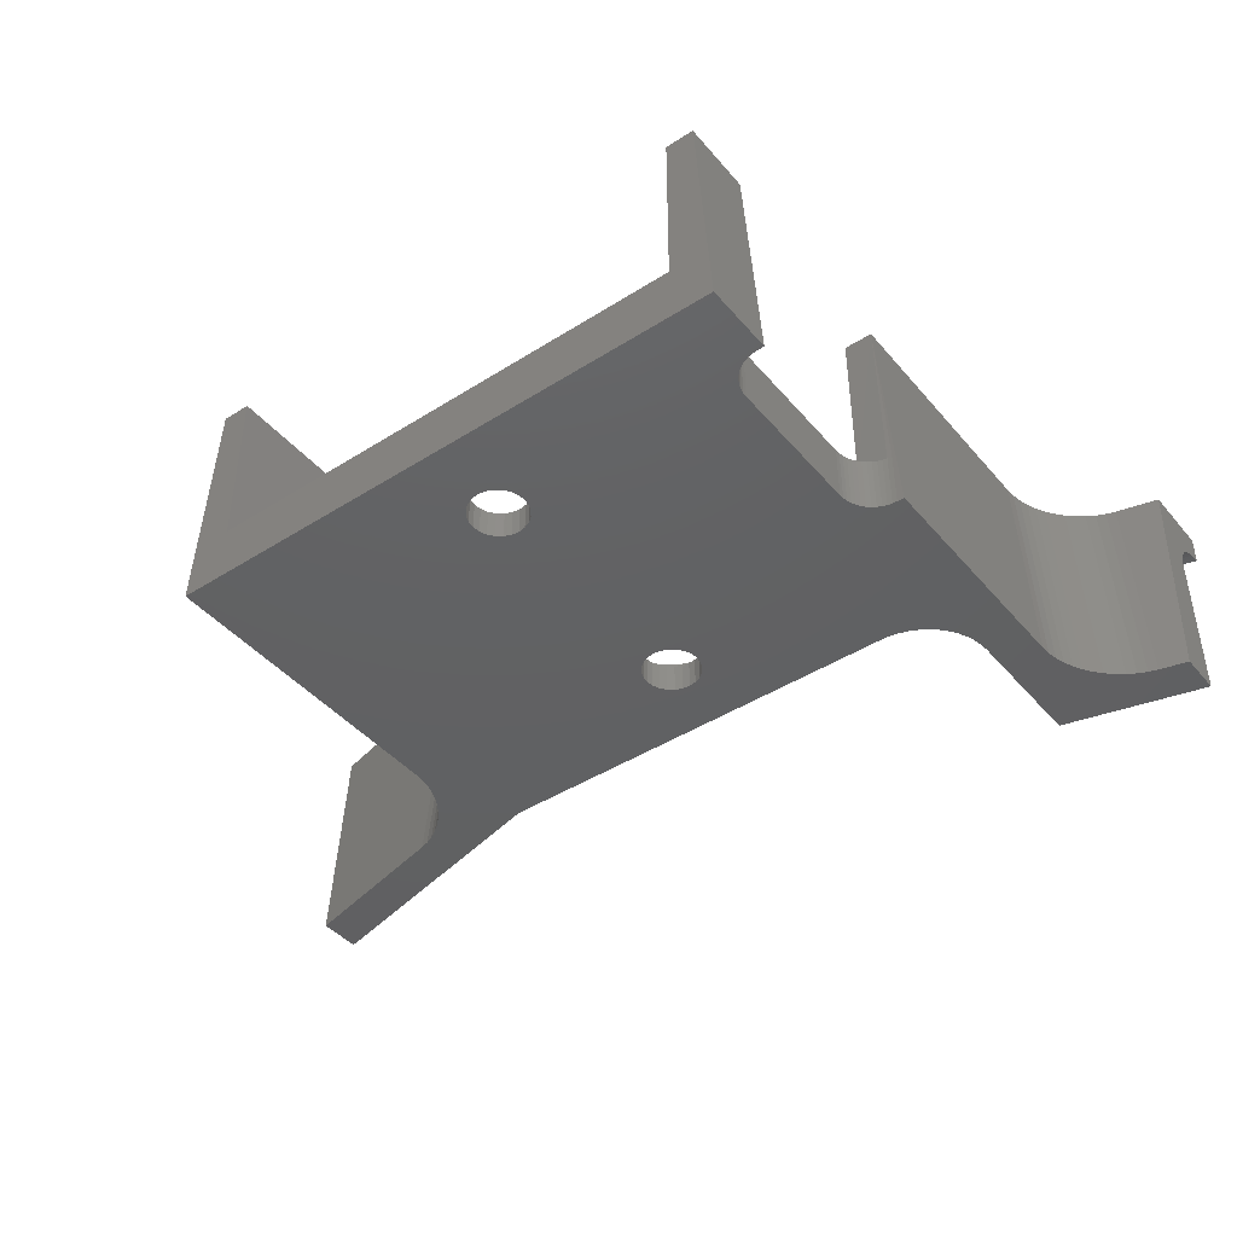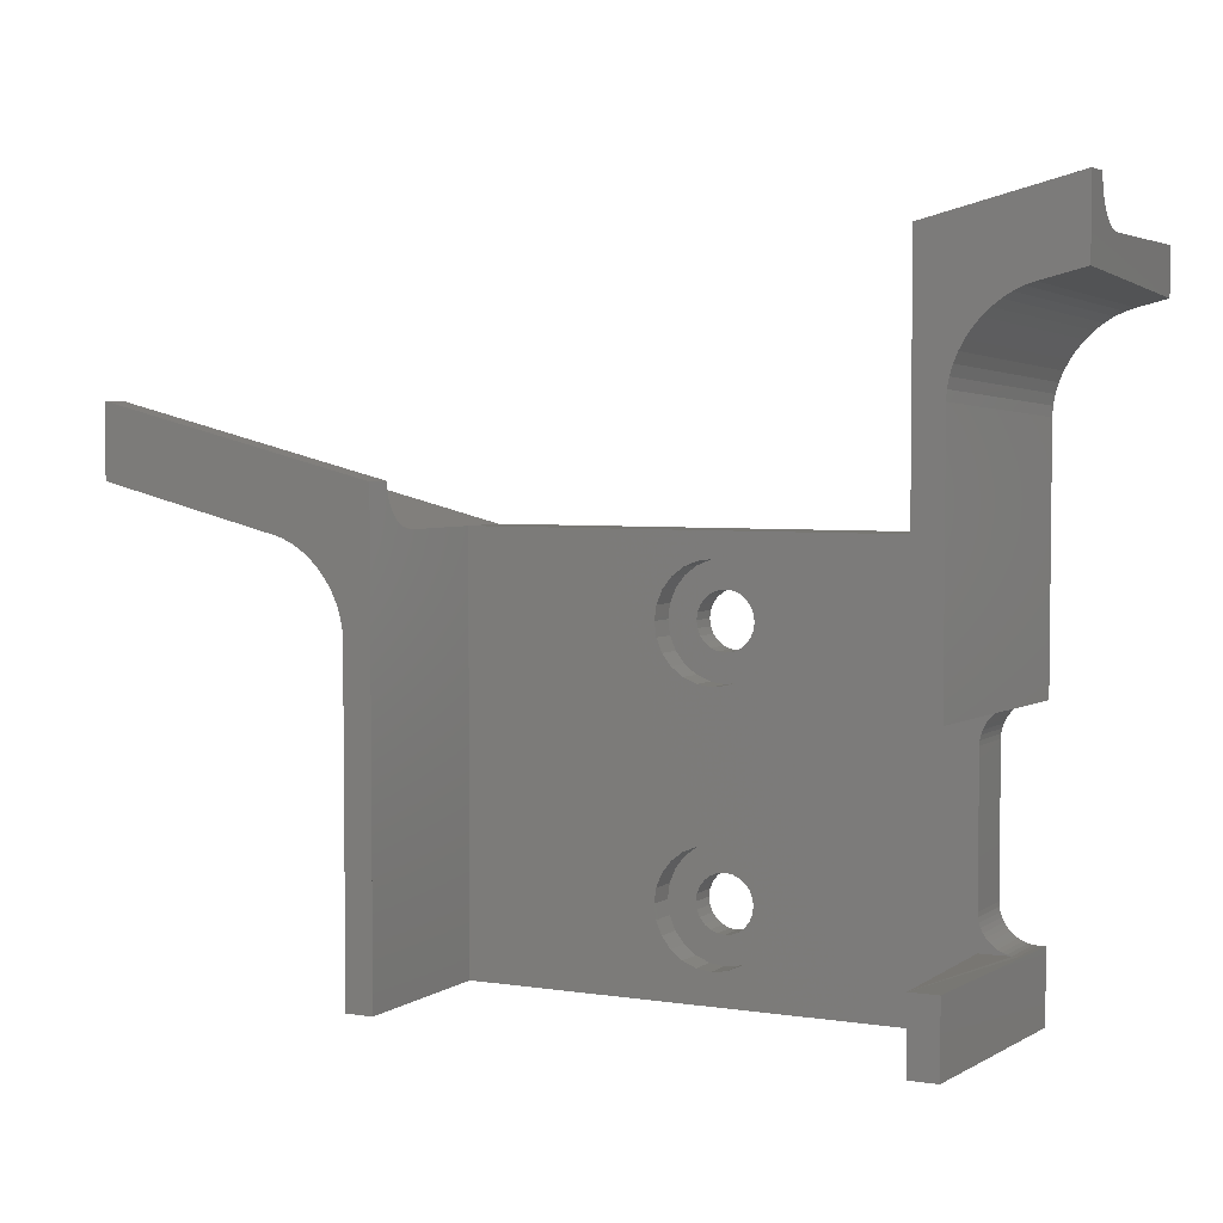
<metadata>
{"format":"stl","ext":"stl","renderer":"f3d","projection":"perspective","resolution":1024,"background":"white","views":[{"elev":-42.9,"azim":37.0,"up":"+Z"},{"elev":4.0,"azim":26.9,"up":"+Y"}]}
</metadata>
<code>
# stl→obj: 414 verts, 822 faces
v 37.5 22.22 0
v 37.5 22.22 -2
v 36.98 22.29 0
v 36.98 22.29 -2
v 50 30 2
v 50 30 -2
v 20 30 2
v 20 30 -2
v 41.5 24.22 2
v 41.36 23.18 2
v 41.5 6.219 2
v 41.36 7.255 2
v 40.96 8.219 2
v 40.96 22.22 2
v 40.33 9.048 2
v 40.33 21.39 2
v 39.5 9.683 2
v 39.5 20.76 2
v 38.54 10.08 2
v 38.54 20.36 2
v 37.5 20.22 2
v 37.5 10.22 2
v 36.46 20.36 2
v 36.5 22.49 0
v 36.5 22.49 -2
v 36.46 10.08 2
v 35.5 20.76 2
v 35.5 9.683 2
v 34.67 21.39 2
v 34.67 9.048 2
v 34.04 22.22 2
v 39.5 9.683 0
v 39.23 7.219 0
v 39.43 6.737 0
v 39.5 6.219 0
v 33.5 6.219 0
v 33.64 5.184 2
v 33.64 5.184 0
v 33.5 6.219 2
v 36.46 10.08 0
v 37.5 10.22 0
v 33.64 7.255 0
v 33.64 7.255 2
v 34.04 8.219 0
v 34.04 8.219 2
v 34.67 9.048 0
v 35.5 9.683 0
v 56.54 19.81 2
v 56.25 19.67 -2
v 56.54 19.81 -2
v 56.25 19.67 2
v 55.98 19.48 2
v 55.73 19.27 -2
v 55.98 19.48 -2
v 55.73 19.27 2
v 57.5 20 2
v 57.17 19.98 -2
v 57.5 20 -2
v 57.17 19.98 2
v 55.02 17.83 -2
v 55 17.5 2
v 55 17.5 -2
v 55.02 17.83 2
v 55.52 19.02 -2
v 55.33 18.75 2
v 55.33 18.75 -2
v 55.52 19.02 2
v 39.5 2.755 2
v 40.33 3.391 0
v 39.5 2.755 0
v 40.33 3.391 2
v 38.54 2.356 2
v 38.54 2.356 0
v 37.5 2.219 2
v 37.5 2.219 0
v 36.46 2.356 2
v 36.46 2.356 0
v 35.5 2.755 2
v 35.5 2.755 0
v 34.67 3.391 2
v 34.67 3.391 0
v 34.04 4.219 0
v 34.04 4.219 2
v 55.19 18.46 2
v 55.19 18.46 -2
v 55.09 18.15 2
v 55.09 18.15 -2
v 55 7.5 2
v 55 7.5 -2
v 11.99 28.91 -2
v 0 31.91 -2
v 0 35 -2
v 12.64 28.7 -2
v 13.29 28.41 -2
v 13.91 28.04 -2
v 14.5 27.59 -2
v 15.04 27.08 -2
v 15.53 26.51 -2
v 15.96 25.9 -2
v 16.33 25.24 -2
v 16.62 24.57 -2
v 16.83 23.87 -2
v 16.96 23.18 -2
v 17 22.49 -2
v 35.57 24.74 -2
v 35.5 24.22 -2
v 35.77 25.22 -2
v 36.09 25.63 -2
v 36.5 25.95 -2
v 36.98 26.15 -2
v 37.5 26.22 -2
v 38.02 26.15 -2
v 38.5 25.95 -2
v 38.91 25.63 -2
v 39.23 25.22 -2
v 39.43 24.74 -2
v 39.5 24.22 -2
v 39.5 6.219 -2
v 58 0 -2
v 17 0 -2
v 36.98 4.287 -2
v 36.5 4.487 -2
v 36.09 4.805 -2
v 35.77 5.219 -2
v 35.57 5.702 -2
v 35.5 6.219 -2
v 37.5 4.219 -2
v 38.02 4.287 -2
v 38.5 4.487 -2
v 38.91 4.805 -2
v 39.23 5.219 -2
v 39.43 5.702 -2
v 55 5 -2
v 50.65 30.04 -2
v 51.29 30.17 -2
v 51.91 30.38 -2
v 52.5 30.67 -2
v 53.04 31.03 -2
v 53.54 31.46 -2
v 53.97 31.96 -2
v 54.33 32.5 -2
v 54.62 33.09 -2
v 54.83 33.71 -2
v 55.02 7.174 -2
v 55 20 -2
v 54.96 34.35 -2
v 57.17 5.021 -2
v 57.5 5 -2
v 58 5 -2
v 35.57 23.7 -2
v 35.57 6.737 -2
v 35.77 23.22 -2
v 35.77 7.219 -2
v 36.09 22.81 -2
v 36.09 7.633 -2
v 36.5 7.951 -2
v 36.98 8.151 -2
v 37.5 8.219 -2
v 38.02 22.29 -2
v 38.02 8.151 -2
v 38.5 22.49 -2
v 38.5 7.951 -2
v 38.91 22.81 -2
v 38.91 7.633 -2
v 39.23 23.22 -2
v 39.23 7.219 -2
v 39.43 23.7 -2
v 39.43 6.737 -2
v 59.47 41.01 -2
v 55 35 -2
v 55 44.5 -2
v 59.04 40.39 -2
v 59.96 41.58 -2
v 65 46.99 -2
v 58.67 39.74 -2
v 58.38 39.06 -2
v 58.17 38.37 -2
v 58.04 37.68 -2
v 58 36.99 -2
v 60.5 42.09 -2
v 61.09 42.53 -2
v 61.71 42.91 -2
v 62.36 43.2 -2
v 63.01 43.41 -2
v 65 43.9 -2
v 58 20 -2
v 55 47.59 14
v 55 44.5 12
v 55 44.5 14
v 55 47.59 12
v 20 0 14
v 18 23.27 14
v 18 0 14
v 12.99 29.69 14
v 0 35 14
v 0 32.94 14
v 0.7276 37.91 14
v 20 33.09 14
v 13.64 29.48 14
v 14.29 29.19 14
v 14.91 28.82 14
v 15.5 28.37 14
v 16.04 27.86 14
v 16.53 27.29 14
v 16.96 26.68 14
v 17.33 26.02 14
v 17.62 25.35 14
v 17.83 24.65 14
v 17.96 23.96 14
v 20 30 14
v 56.85 5.085 -2
v 56.54 5.19 -2
v 56.25 5.335 -2
v 55.98 5.517 -2
v 55.73 5.732 -2
v 55.52 5.978 -2
v 55.33 6.25 -2
v 55.19 6.543 -2
v 55.09 6.853 -2
v 57.04 38.46 14
v 57.17 39.15 14
v 57 37.77 14
v 57 20 14
v 57.38 39.85 14
v 0 38.09 13.99
v 57.67 40.52 14
v 58.04 41.18 14
v 58.47 41.79 14
v 58.96 42.36 14
v 59.5 42.87 14
v 60.09 43.32 14
v 60.71 43.69 14
v 61.36 43.98 14
v 62.01 44.19 14
v 55 20 2
v 55 20 14
v 36.09 22.81 0
v 35.77 23.22 0
v 35.57 23.7 0
v 35.5 24.22 0
v 39.43 23.7 0
v 39.23 23.22 0
v 35.57 24.74 0
v 35.77 25.22 0
v 36.09 25.63 0
v 36.5 25.95 0
v 36.98 26.15 0
v 37.5 26.22 0
v 38.02 26.15 0
v 38.5 25.95 0
v 38.91 25.63 0
v 39.23 25.22 0
v 39.43 24.74 0
v 39.5 24.22 0
v 38.91 22.81 0
v 38.5 22.49 0
v 38.02 22.29 0
v 35.5 27.68 2
v 34.67 27.05 0
v 35.5 27.68 0
v 34.67 27.05 2
v 33.64 25.25 0
v 33.5 24.22 2
v 33.5 24.22 0
v 33.64 25.25 2
v 36.46 28.08 2
v 36.46 28.08 0
v 37.5 28.22 2
v 37.5 28.22 0
v 38.54 28.08 2
v 38.54 28.08 0
v 39.5 27.68 2
v 39.5 27.68 0
v 40.33 27.05 2
v 40.33 27.05 0
v 40.96 26.22 0
v 40.96 26.22 2
v 35.5 20.76 0
v 36.46 20.36 0
v 37.5 20.22 0
v 38.54 20.36 0
v 39.5 20.76 0
v 40.33 21.39 0
v 40.96 22.22 0
v 41.36 23.18 0
v 41.36 25.25 0
v 41.5 24.22 0
v 33.64 23.18 0
v 34.04 22.22 0
v 34.04 26.22 0
v 34.67 21.39 0
v 40.33 9.048 0
v 38.54 10.08 0
v 40.96 8.219 0
v 41.36 7.255 0
v 41.5 6.219 0
v 41.36 5.184 0
v 41.36 5.184 2
v 34.04 26.22 2
v 40.96 4.219 0
v 40.96 4.219 2
v 41.36 25.25 2
v 33.64 23.18 2
v 56.85 19.91 2
v 56.85 19.91 -2
v 35.57 5.702 0
v 35.5 6.219 0
v 35.77 5.219 0
v 36.09 4.805 0
v 36.5 4.487 0
v 36.98 4.287 0
v 37.5 4.219 0
v 38.02 4.287 0
v 38.5 4.487 0
v 38.91 4.805 0
v 39.23 5.219 0
v 39.43 5.702 0
v 35.57 6.737 0
v 35.77 7.219 0
v 36.09 7.633 0
v 36.5 7.951 0
v 36.98 8.151 0
v 37.5 8.219 0
v 38.02 8.151 0
v 38.5 7.951 0
v 38.91 7.633 0
v 55 35 2
v 55 44.5 9
v 54.96 34.35 2
v 65 44.93 14
v 65 46.99 14
v 65 46.99 9
v 65 46.99 12
v 57 5 14
v 57 0 14
v 53.97 31.96 2
v 53.54 31.46 2
v 53.04 31.03 2
v 57.17 5.021 2
v 0 35 12
v 0 35 9
v 54.33 32.5 2
v 54.83 33.71 2
v 54.62 33.09 2
v 52.5 30.67 2
v 51.29 30.17 2
v 51.91 30.38 2
v 50.65 30.04 2
v 0 38.09 12
v 57.5 5 2
v 55 0 14
v 55 0 2
v 20 0 2
v 20 33.09 12
v 20 30 12
v 65 50.09 12
v 65 50.09 14
v 20 30 9
v 55.52 5.978 2
v 55.33 6.25 2
v 55.02 7.174 2
v 55 5 14
v 55 5 2
v 55.19 6.543 2
v 55.09 6.853 2
v 56.54 5.19 2
v 56.85 5.085 2
v 56.25 5.335 2
v 55.73 5.732 2
v 55.98 5.517 2
v 0 35.03 9.392
v 0 35.11 9.776
v 0 35.24 10.15
v 0 35.41 10.5
v 0 35.64 10.83
v 0 35.91 11.12
v 0 36.21 11.38
v 0 36.55 11.6
v 0 36.91 11.77
v 0 37.29 11.9
v 0 37.69 11.97
v 55 44.53 9.392
v 55 44.61 9.776
v 55 44.74 10.15
v 55 44.91 10.5
v 55 45.14 10.83
v 55 45.41 11.12
v 55 45.71 11.38
v 55 46.05 11.6
v 55 46.41 11.77
v 55 46.79 11.9
v 55 47.19 11.97
v 65 47.02 9.392
v 65 47.1 9.776
v 65 47.23 10.15
v 65 47.41 10.5
v 65 47.63 10.83
v 65 47.9 11.12
v 65 48.2 11.38
v 65 48.54 11.6
v 65 48.9 11.77
v 65 49.28 11.9
v 65 49.68 11.97
v 20 30.03 9.392
v 20 30.11 9.776
v 20 30.24 10.15
v 20 30.41 10.5
v 20 30.64 10.83
v 20 30.91 11.12
v 20 31.21 11.38
v 20 31.55 11.6
v 20 31.91 11.77
v 20 32.29 11.9
v 20 32.69 11.97
f 1 2 3
f 3 2 4
f 5 6 7
f 7 6 8
f 9 10 11
f 11 10 12
f 10 13 12
f 10 14 13
f 14 15 13
f 14 16 15
f 16 17 15
f 16 18 17
f 18 19 17
f 18 20 19
f 20 21 19
f 19 21 22
f 21 23 22
f 3 4 24
f 24 4 25
f 22 23 26
f 23 27 26
f 26 27 28
f 27 29 28
f 28 29 30
f 29 31 30
f 32 33 34
f 32 34 35
f 36 37 38
f 39 37 36
f 22 40 41
f 26 40 22
f 42 39 36
f 43 39 42
f 44 43 42
f 45 43 44
f 46 45 44
f 30 45 46
f 28 46 47
f 30 46 28
f 26 47 40
f 28 47 26
f 48 49 50
f 51 49 48
f 52 53 54
f 55 53 52
f 56 57 58
f 59 57 56
f 60 61 62
f 63 61 60
f 64 65 66
f 67 65 64
f 68 69 70
f 71 69 68
f 72 70 73
f 68 70 72
f 74 73 75
f 72 73 74
f 76 75 77
f 74 75 76
f 78 77 79
f 76 77 78
f 80 79 81
f 78 79 80
f 82 80 81
f 83 80 82
f 38 83 82
f 37 83 38
f 66 84 85
f 65 84 66
f 85 86 87
f 84 86 85
f 62 88 89
f 61 88 62
f 90 91 92
f 8 90 92
f 8 93 90
f 8 94 93
f 8 95 94
f 8 96 95
f 8 97 96
f 8 98 97
f 8 99 98
f 8 100 99
f 8 101 100
f 8 102 101
f 8 103 102
f 8 104 103
f 105 106 8
f 107 105 8
f 108 107 8
f 109 108 8
f 110 109 8
f 6 110 8
f 6 111 110
f 6 112 111
f 6 113 112
f 6 114 113
f 6 115 114
f 6 116 115
f 6 117 116
f 6 118 117
f 119 120 121
f 121 120 122
f 122 120 123
f 123 120 104
f 123 104 124
f 124 104 8
f 124 8 125
f 125 8 126
f 126 8 106
f 119 121 127
f 119 127 128
f 119 128 129
f 119 129 130
f 119 130 131
f 119 131 132
f 119 132 118
f 119 118 133
f 133 118 6
f 133 6 134
f 133 134 135
f 133 135 136
f 133 136 137
f 133 137 138
f 133 138 139
f 133 139 140
f 133 140 141
f 133 141 142
f 143 133 142
f 133 143 89
f 133 89 144
f 60 62 145
f 146 89 143
f 89 146 145
f 89 145 62
f 119 133 147
f 119 147 148
f 119 148 149
f 150 126 106
f 151 126 150
f 152 151 150
f 153 151 152
f 154 153 152
f 155 153 154
f 25 155 154
f 156 155 25
f 4 156 25
f 157 156 4
f 2 157 4
f 158 157 2
f 159 158 2
f 160 158 159
f 161 160 159
f 162 160 161
f 163 162 161
f 164 162 163
f 165 164 163
f 166 164 165
f 167 166 165
f 168 166 167
f 117 168 167
f 118 168 117
f 169 170 171
f 170 169 172
f 173 169 171
f 174 173 171
f 145 146 170
f 172 175 170
f 175 176 170
f 176 177 170
f 177 178 170
f 178 145 170
f 178 179 145
f 179 57 145
f 179 58 57
f 174 180 173
f 174 181 180
f 174 182 181
f 174 183 182
f 174 184 183
f 185 184 174
f 186 58 179
f 53 67 64
f 55 67 53
f 187 188 189
f 190 188 187
f 191 192 193
f 194 195 196
f 194 197 195
f 198 197 194
f 198 194 199
f 198 199 200
f 198 200 201
f 198 201 202
f 198 202 203
f 198 203 204
f 198 204 205
f 198 205 206
f 198 206 207
f 198 207 208
f 198 208 209
f 198 209 192
f 191 198 192
f 198 191 210
f 147 133 211
f 211 133 212
f 212 133 213
f 213 133 214
f 214 133 215
f 215 133 216
f 216 133 217
f 217 133 218
f 218 133 219
f 219 133 144
f 220 178 177
f 221 220 177
f 222 179 178
f 220 222 178
f 179 223 186
f 222 223 179
f 221 177 176
f 224 221 176
f 197 225 195
f 224 176 175
f 226 224 175
f 226 175 172
f 227 226 172
f 227 172 169
f 228 227 169
f 228 169 173
f 229 228 173
f 230 173 180
f 229 173 230
f 231 180 181
f 230 180 231
f 232 181 182
f 231 181 232
f 233 182 183
f 232 182 233
f 234 183 184
f 233 183 234
f 194 91 90
f 196 91 194
f 199 90 93
f 194 90 199
f 199 93 94
f 199 94 200
f 201 94 95
f 200 94 201
f 202 95 96
f 201 95 202
f 203 96 97
f 202 96 203
f 204 97 98
f 203 97 204
f 205 98 99
f 204 98 205
f 206 99 100
f 205 99 206
f 207 100 101
f 206 100 207
f 208 101 102
f 207 101 208
f 209 102 103
f 208 102 209
f 192 103 104
f 209 103 192
f 189 235 236
f 237 25 154
f 24 25 237
f 152 237 154
f 238 237 152
f 150 238 152
f 239 238 150
f 106 239 150
f 240 239 106
f 241 165 242
f 167 165 241
f 105 240 106
f 243 240 105
f 107 243 105
f 244 243 107
f 108 244 107
f 245 244 108
f 246 108 109
f 245 108 246
f 247 109 110
f 246 109 247
f 248 110 111
f 247 110 248
f 249 111 112
f 248 111 249
f 250 112 113
f 249 112 250
f 251 113 114
f 250 113 251
f 251 115 252
f 114 115 251
f 252 116 253
f 115 116 252
f 253 117 254
f 116 117 253
f 242 163 255
f 165 163 242
f 256 163 161
f 255 163 256
f 257 161 159
f 256 161 257
f 254 167 241
f 117 167 254
f 258 259 260
f 261 259 258
f 262 263 264
f 265 263 262
f 51 54 49
f 52 54 51
f 266 260 267
f 258 260 266
f 268 267 269
f 266 267 268
f 270 269 271
f 268 269 270
f 272 271 273
f 270 271 272
f 274 273 275
f 272 273 274
f 274 276 277
f 275 276 274
f 239 240 278
f 279 239 278
f 279 238 239
f 279 237 238
f 24 237 279
f 280 24 279
f 280 3 24
f 1 3 280
f 281 1 280
f 281 257 1
f 281 256 257
f 255 256 281
f 282 255 281
f 282 242 255
f 282 241 242
f 254 241 282
f 283 254 282
f 283 273 254
f 275 273 283
f 284 275 283
f 276 275 284
f 285 276 284
f 286 276 285
f 287 286 285
f 262 264 288
f 289 262 288
f 290 262 289
f 291 290 289
f 259 290 291
f 278 259 291
f 240 259 278
f 260 259 240
f 243 260 240
f 267 260 243
f 267 243 244
f 267 244 245
f 246 267 245
f 269 267 246
f 269 246 247
f 269 247 248
f 249 269 248
f 271 269 249
f 271 249 250
f 251 271 250
f 273 271 251
f 273 251 252
f 273 252 253
f 273 253 254
f 87 63 60
f 86 63 87
f 15 32 292
f 17 32 15
f 17 293 32
f 19 293 17
f 19 41 293
f 22 41 19
f 15 294 13
f 292 294 15
f 13 295 12
f 294 295 13
f 12 296 11
f 295 296 12
f 11 297 298
f 296 297 11
f 259 299 290
f 261 299 259
f 290 265 262
f 299 265 290
f 298 300 301
f 297 300 298
f 277 286 302
f 276 286 277
f 302 287 9
f 286 287 302
f 9 285 10
f 287 285 9
f 10 284 14
f 285 284 10
f 14 283 16
f 284 283 14
f 288 31 289
f 303 31 288
f 18 283 282
f 16 283 18
f 23 280 279
f 21 280 23
f 20 282 281
f 18 282 20
f 21 281 280
f 20 281 21
f 27 279 278
f 23 279 27
f 29 278 291
f 27 278 29
f 301 69 71
f 300 69 301
f 264 303 288
f 263 303 264
f 304 50 305
f 48 50 304
f 59 305 57
f 304 305 59
f 289 29 291
f 31 29 289
f 306 307 79
f 77 306 79
f 77 308 306
f 77 309 308
f 310 309 77
f 75 310 77
f 75 311 310
f 312 311 75
f 73 312 75
f 73 313 312
f 73 314 313
f 315 314 73
f 70 315 73
f 70 316 315
f 70 317 316
f 35 317 70
f 69 35 70
f 69 32 35
f 292 32 69
f 300 292 69
f 294 292 300
f 297 294 300
f 295 294 297
f 296 295 297
f 42 36 38
f 82 42 38
f 44 42 82
f 81 44 82
f 46 44 81
f 79 46 81
f 79 47 46
f 47 79 307
f 318 47 307
f 40 47 318
f 40 318 319
f 40 319 320
f 321 40 320
f 41 40 321
f 41 321 322
f 41 322 323
f 324 41 323
f 293 41 324
f 293 324 325
f 326 293 325
f 32 293 326
f 32 326 33
f 189 327 235
f 189 170 327
f 189 171 170
f 171 189 188
f 171 188 328
f 327 146 329
f 170 146 327
f 318 307 151
f 307 306 126
f 174 330 185
f 236 235 223
f 151 307 126
f 126 306 125
f 306 308 125
f 174 331 330
f 331 174 332
f 331 332 333
f 125 308 124
f 308 309 124
f 330 184 185
f 124 309 123
f 310 122 309
f 334 335 119
f 234 184 330
f 310 121 122
f 312 127 311
f 336 139 337
f 338 139 138
f 140 139 336
f 309 122 123
f 311 121 310
f 56 58 186
f 339 148 147
f 195 92 196
f 92 195 340
f 92 340 341
f 323 158 324
f 325 160 162
f 223 56 186
f 334 119 149
f 311 127 121
f 313 128 312
f 342 140 336
f 141 140 342
f 312 128 127
f 314 129 313
f 143 142 343
f 315 130 314
f 313 129 128
f 343 142 344
f 131 130 316
f 344 141 342
f 142 141 344
f 314 130 129
f 132 131 317
f 338 138 345
f 316 130 315
f 118 132 35
f 345 138 137
f 317 131 316
f 168 118 34
f 346 136 135
f 347 136 346
f 35 132 317
f 166 168 33
f 346 135 348
f 34 118 35
f 164 166 326
f 33 168 34
f 146 143 329
f 348 135 134
f 325 162 326
f 326 166 33
f 329 143 343
f 324 160 325
f 326 162 164
f 348 134 5
f 92 91 196
f 349 340 225
f 350 148 339
f 324 158 160
f 223 235 59
f 223 59 56
f 347 137 136
f 337 139 338
f 351 352 335
f 335 352 119
f 352 120 119
f 225 340 195
f 192 120 193
f 192 104 120
f 193 353 191
f 353 120 352
f 193 120 353
f 345 137 347
f 5 134 6
f 354 210 355
f 198 210 354
f 356 331 333
f 225 198 354
f 198 225 197
f 225 354 349
f 357 331 356
f 357 356 187
f 187 356 190
f 341 8 92
f 8 341 7
f 7 341 358
f 328 174 171
f 174 328 332
f 319 318 153
f 153 318 151
f 155 319 153
f 320 319 155
f 320 155 321
f 321 155 156
f 322 156 157
f 321 156 322
f 323 157 158
f 322 157 323
f 1 159 2
f 257 159 1
f 217 359 216
f 360 359 217
f 89 361 144
f 88 361 89
f 362 339 363
f 362 350 339
f 350 149 148
f 334 149 350
f 334 350 362
f 219 364 218
f 365 364 219
f 366 211 212
f 367 211 366
f 368 212 213
f 366 212 368
f 216 369 215
f 359 369 216
f 370 213 214
f 368 213 370
f 369 214 215
f 370 214 369
f 367 147 211
f 339 147 367
f 218 360 217
f 364 360 218
f 335 362 351
f 334 362 335
f 144 365 219
f 361 365 144
f 223 189 236
f 223 187 189
f 222 187 223
f 220 187 222
f 221 187 220
f 224 187 221
f 226 187 224
f 227 187 226
f 228 187 227
f 357 187 228
f 357 228 229
f 357 229 230
f 357 230 231
f 357 231 232
f 357 232 233
f 357 233 234
f 330 357 234
f 357 330 331
f 7 191 353
f 7 210 191
f 210 7 358
f 210 358 355
f 362 352 351
f 363 352 362
f 365 361 363
f 364 365 363
f 360 364 363
f 359 360 363
f 369 359 363
f 370 369 363
f 368 370 363
f 366 368 363
f 367 366 363
f 339 367 363
f 86 235 63
f 84 235 86
f 65 235 84
f 67 235 65
f 55 235 67
f 52 235 55
f 51 235 52
f 48 235 51
f 304 235 48
f 59 235 304
f 83 7 353
f 80 83 353
f 78 80 353
f 76 78 353
f 74 76 353
f 352 74 353
f 83 37 7
f 37 39 7
f 352 72 74
f 352 68 72
f 352 71 68
f 352 301 71
f 352 298 301
f 352 11 298
f 352 9 11
f 352 5 9
f 352 348 5
f 352 346 348
f 352 347 346
f 352 345 347
f 352 338 345
f 352 337 338
f 352 336 337
f 352 342 336
f 352 344 342
f 352 343 344
f 343 352 88
f 88 352 363
f 88 329 343
f 329 88 235
f 235 88 61
f 235 61 63
f 361 88 363
f 327 329 235
f 266 5 7
f 5 266 268
f 266 7 258
f 258 7 261
f 261 7 299
f 299 7 265
f 265 7 263
f 263 7 39
f 5 268 270
f 5 270 272
f 5 272 274
f 5 274 277
f 5 277 302
f 5 302 9
f 43 263 39
f 303 263 43
f 45 303 43
f 31 303 45
f 30 31 45
f 340 371 341
f 371 340 372
f 372 340 373
f 373 340 374
f 374 340 375
f 375 340 376
f 376 340 377
f 377 340 378
f 378 340 379
f 379 340 380
f 380 340 381
f 381 340 349
f 188 382 328
f 382 188 383
f 383 188 384
f 384 188 385
f 385 188 386
f 386 188 387
f 387 188 388
f 388 188 389
f 389 188 390
f 390 188 391
f 391 188 392
f 392 188 190
f 382 332 328
f 332 382 393
f 383 393 382
f 393 383 394
f 384 394 383
f 394 384 395
f 385 395 384
f 395 385 396
f 386 396 385
f 396 386 397
f 387 397 386
f 397 387 398
f 399 387 388
f 387 399 398
f 400 388 389
f 388 400 399
f 401 389 390
f 389 401 400
f 402 390 391
f 390 402 401
f 403 391 392
f 391 403 402
f 356 392 190
f 392 356 403
f 393 333 332
f 333 393 394
f 333 394 395
f 333 395 396
f 333 396 397
f 333 397 398
f 333 398 399
f 333 399 400
f 333 400 401
f 333 401 402
f 333 402 403
f 333 403 356
f 341 404 358
f 404 341 371
f 371 405 404
f 405 371 372
f 372 406 405
f 406 372 373
f 373 407 406
f 407 373 374
f 374 408 407
f 408 374 375
f 375 409 408
f 409 375 376
f 377 409 376
f 409 377 410
f 378 410 377
f 410 378 411
f 379 411 378
f 411 379 412
f 380 412 379
f 412 380 413
f 381 413 380
f 413 381 414
f 354 381 349
f 381 354 414
f 404 355 358
f 355 404 405
f 355 405 406
f 355 406 407
f 355 407 408
f 355 408 409
f 355 409 410
f 355 410 411
f 355 411 412
f 355 412 413
f 355 413 414
f 355 414 354

</code>
